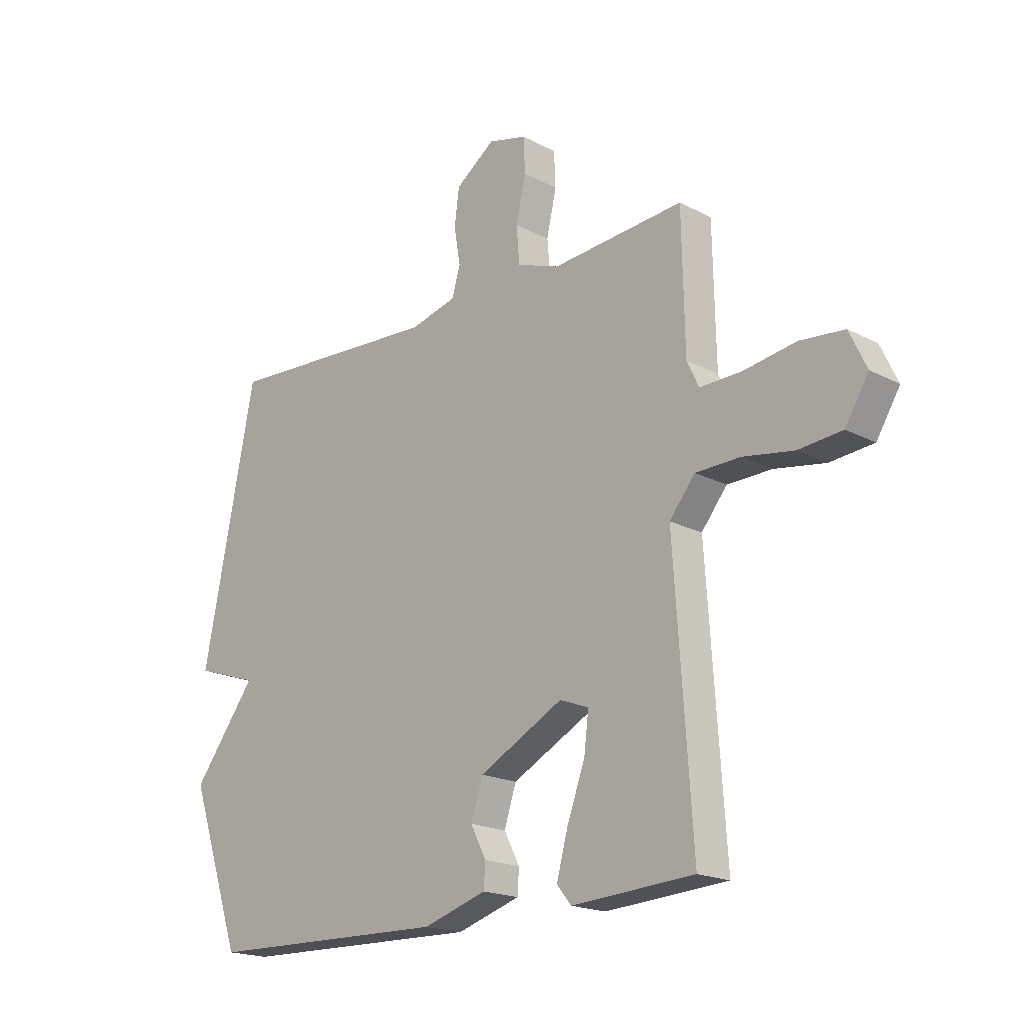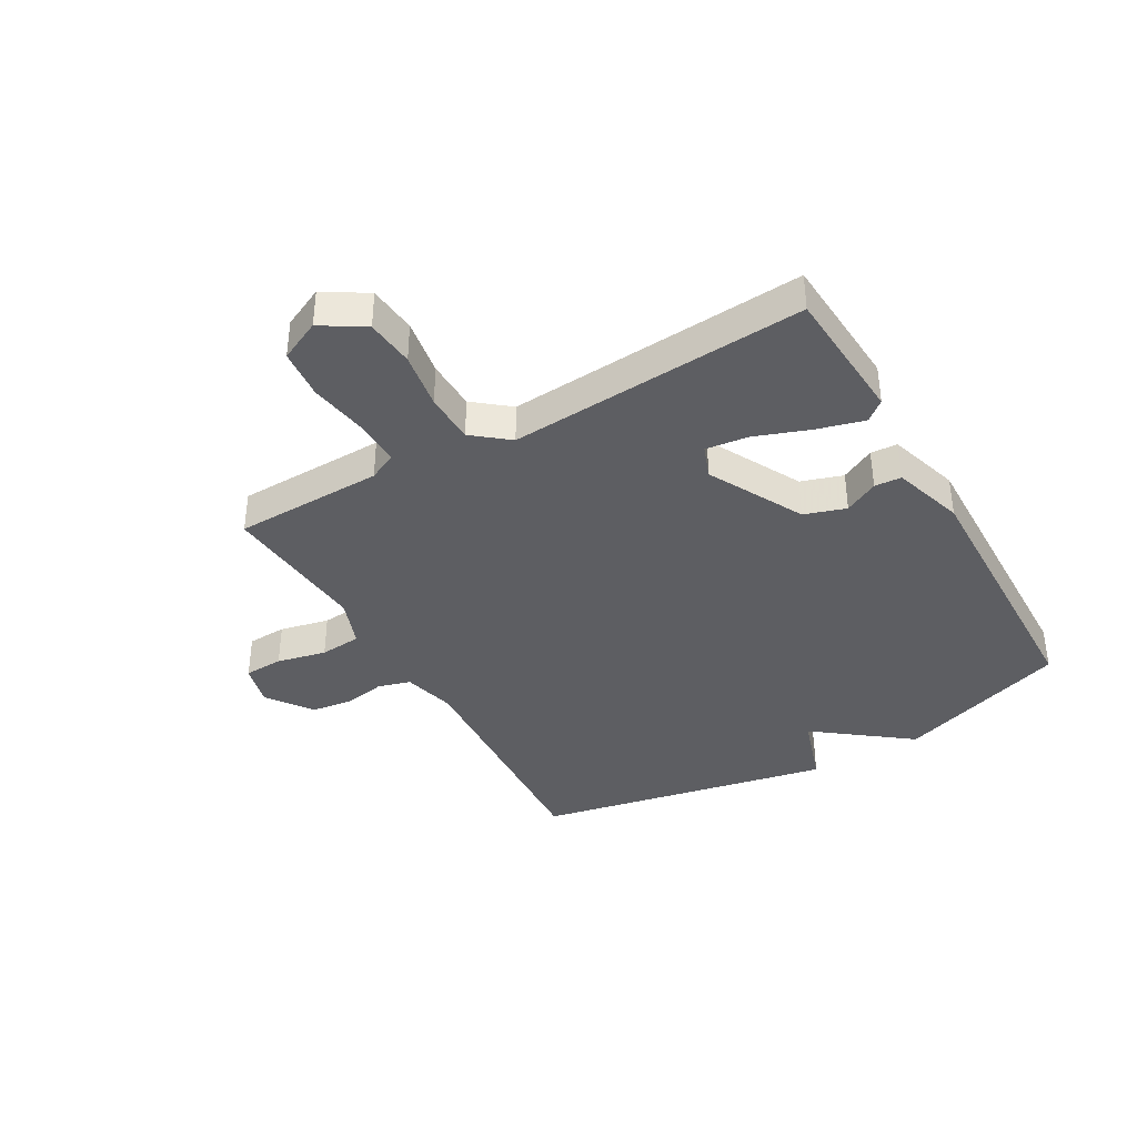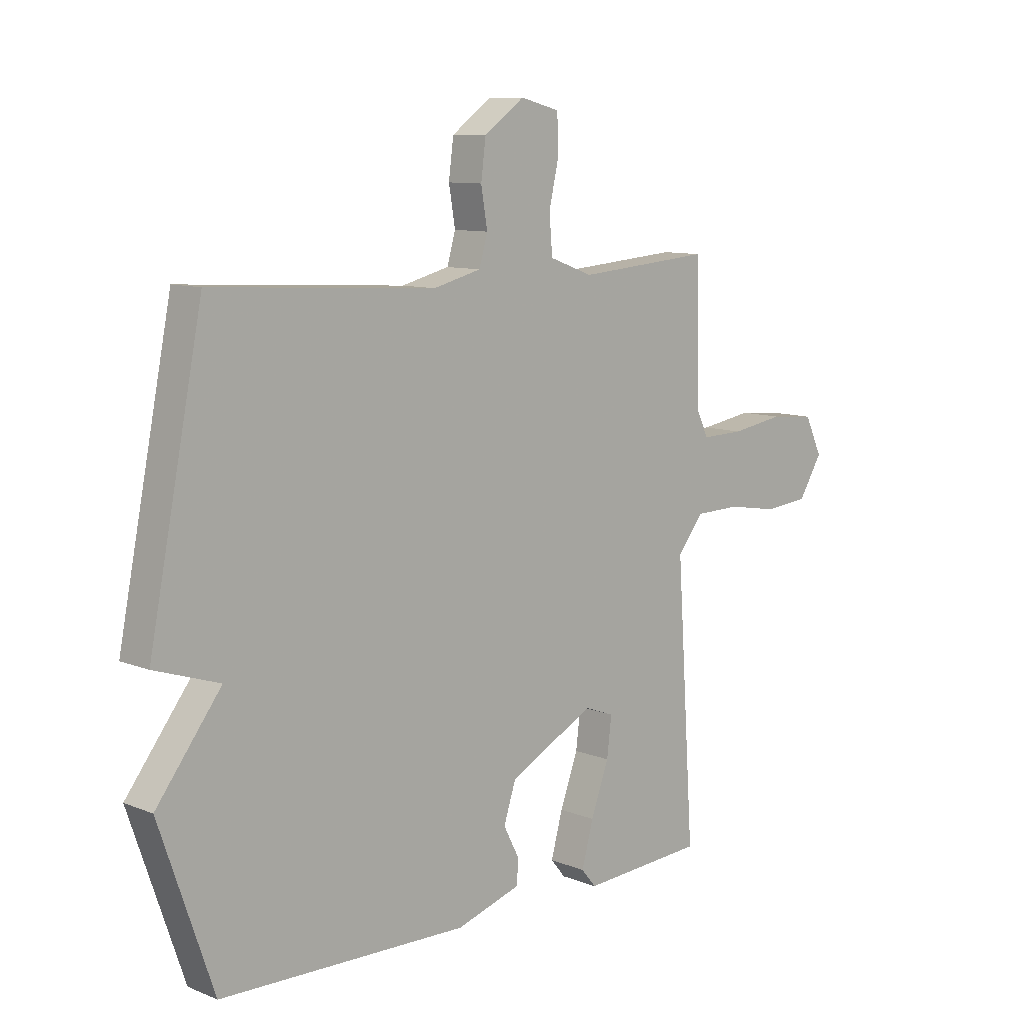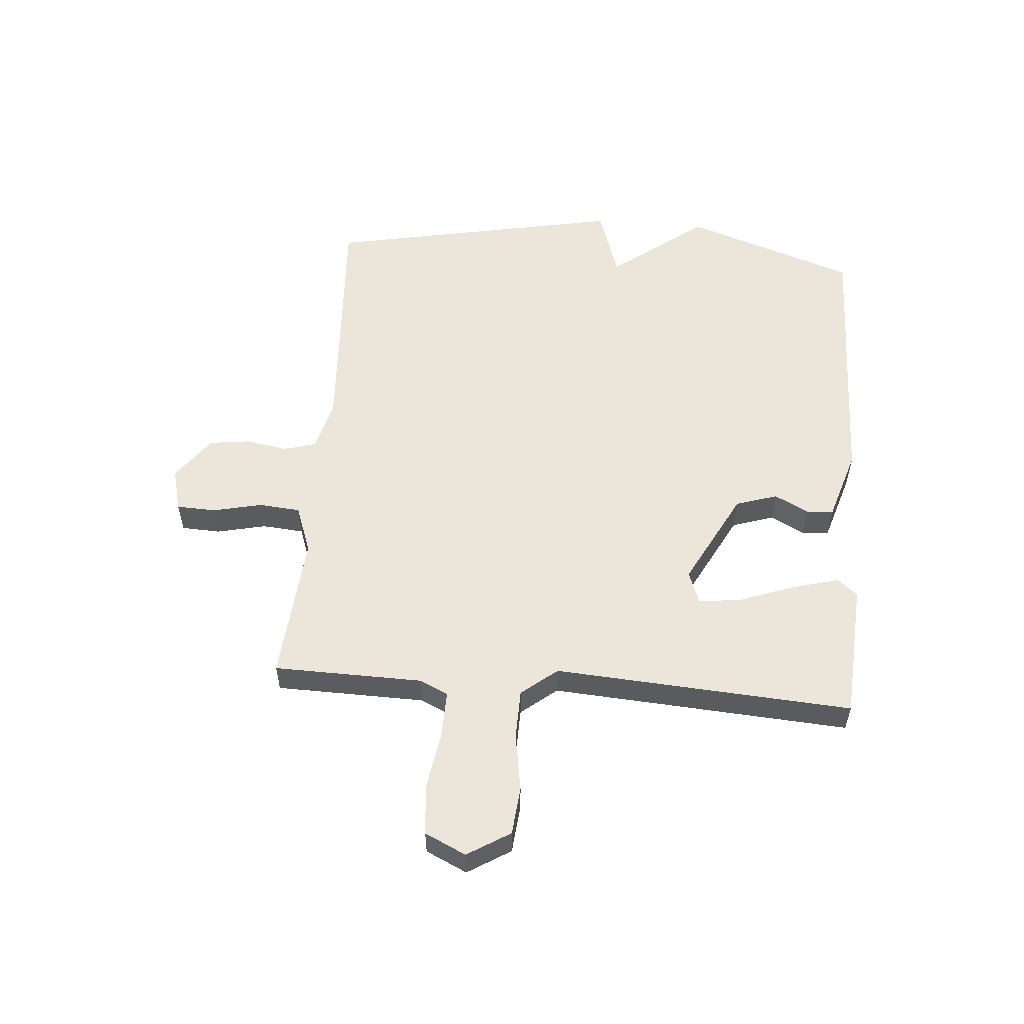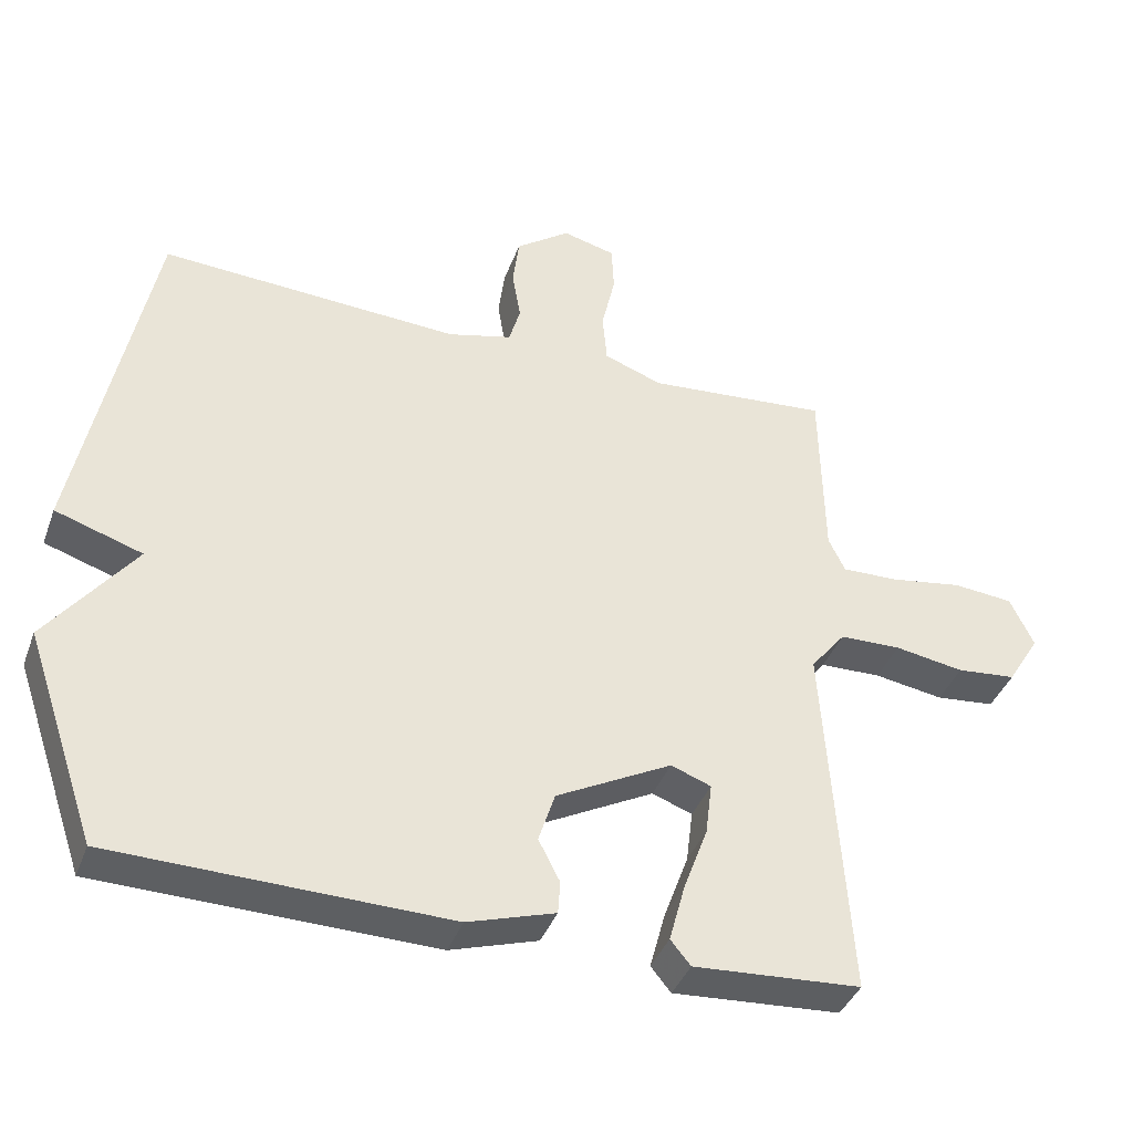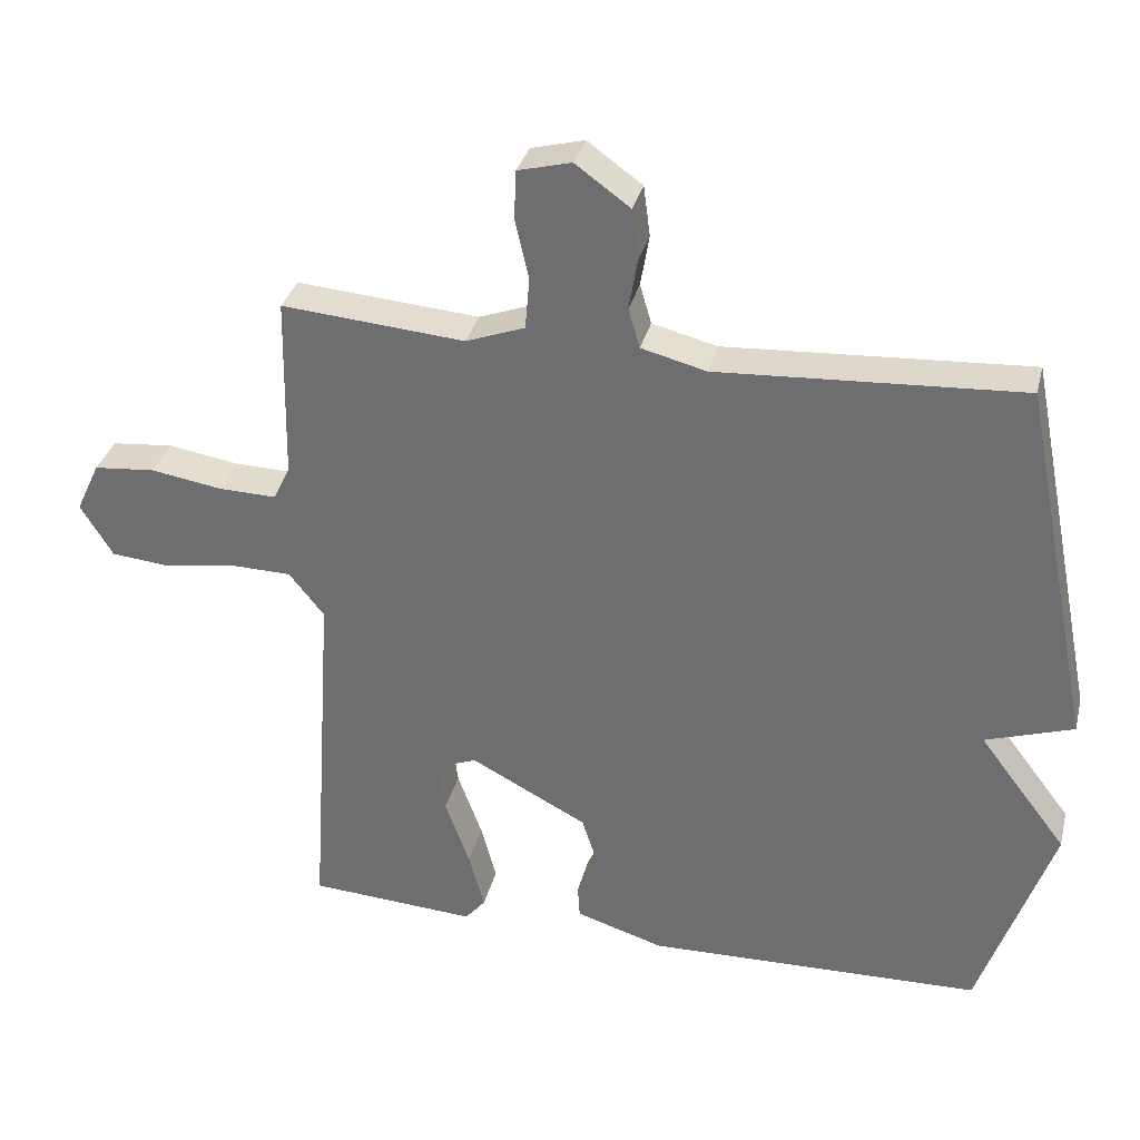
<metadata>
{"format":"obj","ext":"obj","renderer":"f3d","projection":"perspective","resolution":1024,"background":"white","views":[{"elev":-18.9,"azim":45.1,"up":"+Z"},{"elev":-38.6,"azim":119.8,"up":"+Y"},{"elev":9.8,"azim":-44.3,"up":"+Z"},{"elev":55.4,"azim":94.6,"up":"+Y"},{"elev":-39.2,"azim":-19.2,"up":"+Z"},{"elev":33.2,"azim":-166.3,"up":"+Z"}]}
</metadata>
<code>
v 0.5 0.07 0.5
v 0.505 0.07 0.245
v 0.528 0.07 0.197
v 0.608 0.07 0.199
v 0.708 0.07 0.215
v 0.793 0.07 0.207
v 0.826 0.07 0.137
v 0.781 0.07 0.064
v 0.698 0.07 0.056
v 0.601 0.07 0.072
v 0.515 0.07 0.07
v 0.466 0.07 0.009
v 0.5 0.07 -0.5
v 0.266 0.07 -0.515
v 0.238 0.07 -0.481
v 0.26 0.07 -0.4
v 0.294 0.07 -0.307
v 0.303 0.07 -0.234
v 0.247 0.07 -0.213
v 0.085 0.07 -0.298
v 0.062 0.07 -0.369
v 0.092 0.07 -0.427
v 0.089 0.07 -0.473
v -0.033 0.07 -0.511
v -0.5 0.07 -0.5
v -0.601 0.07 -0.207
v -0.479 0.07 -0.047
v -0.601 0.07 -0.007
v -0.5 0.07 0.5
v -0.079 0.07 0.476
v 0.011 0.07 0.499
v 0.027 0.07 0.554
v 0.015 0.07 0.625
v 0.024 0.07 0.695
v 0.1 0.07 0.75
v 0.174 0.07 0.731
v 0.177 0.07 0.664
v 0.158 0.07 0.58
v 0.164 0.07 0.509
v 0.246 0.07 0.479
v 0.5 0 0.5
v 0.505 0 0.245
v 0.528 0 0.197
v 0.608 0 0.199
v 0.708 0 0.215
v 0.793 0 0.207
v 0.826 0 0.137
v 0.781 0 0.064
v 0.698 0 0.056
v 0.601 0 0.072
v 0.515 0 0.07
v 0.466 0 0.009
v 0.5 0 -0.5
v 0.266 0 -0.515
v 0.238 0 -0.481
v 0.26 0 -0.4
v 0.294 0 -0.307
v 0.303 0 -0.234
v 0.247 0 -0.213
v 0.085 0 -0.298
v 0.062 0 -0.369
v 0.092 0 -0.427
v 0.089 0 -0.473
v -0.033 0 -0.511
v -0.5 0 -0.5
v -0.601 0 -0.207
v -0.479 0 -0.047
v -0.601 0 -0.007
v -0.5 0 0.5
v -0.079 0 0.476
v 0.011 0 0.499
v 0.027 0 0.554
v 0.015 0 0.625
v 0.024 0 0.695
v 0.1 0 0.75
v 0.174 0 0.731
v 0.177 0 0.664
v 0.158 0 0.58
v 0.164 0 0.509
v 0.246 0 0.479
f 36 37 38
f 35 36 38
f 34 35 38
f 33 34 38
f 32 33 38
f 31 32 38 39
f 30 31 39 40
f 27 28 29 30
f 25 26 27
f 24 25 27
f 23 24 27
f 22 23 27
f 21 22 27
f 27 30 40
f 21 27 40
f 20 21 40
f 15 16 17
f 14 15 17
f 13 14 17
f 12 13 17
f 12 17 18
f 8 9 10
f 7 8 10
f 6 7 10
f 5 6 10
f 4 5 10
f 3 4 10 11
f 2 3 11 12
f 1 2 12
f 40 1 12
f 20 40 12
f 19 20 12
f 12 18 19
f 78 77 76
f 78 76 75
f 78 75 74
f 78 74 73
f 78 73 72
f 79 78 72 71
f 80 79 71 70
f 70 69 68 67
f 67 66 65
f 67 65 64
f 67 64 63
f 67 63 62
f 67 62 61
f 80 70 67
f 80 67 61
f 80 61 60
f 57 56 55
f 57 55 54
f 57 54 53
f 57 53 52
f 58 57 52
f 50 49 48
f 50 48 47
f 50 47 46
f 50 46 45
f 50 45 44
f 51 50 44 43
f 52 51 43 42
f 52 42 41
f 52 41 80
f 52 80 60
f 52 60 59
f 59 58 52
f 1 41 42 2
f 2 42 43 3
f 3 43 44 4
f 4 44 45 5
f 5 45 46 6
f 6 46 47 7
f 7 47 48 8
f 8 48 49 9
f 9 49 50 10
f 10 50 51 11
f 11 51 52 12
f 12 52 53 13
f 13 53 54 14
f 14 54 55 15
f 15 55 56 16
f 16 56 57 17
f 17 57 58 18
f 18 58 59 19
f 19 59 60 20
f 20 60 61 21
f 21 61 62 22
f 22 62 63 23
f 23 63 64 24
f 24 64 65 25
f 25 65 66 26
f 26 66 67 27
f 27 67 68 28
f 28 68 69 29
f 29 69 70 30
f 30 70 71 31
f 31 71 72 32
f 32 72 73 33
f 33 73 74 34
f 34 74 75 35
f 35 75 76 36
f 36 76 77 37
f 37 77 78 38
f 38 78 79 39
f 39 79 80 40
f 40 80 41 1

</code>
